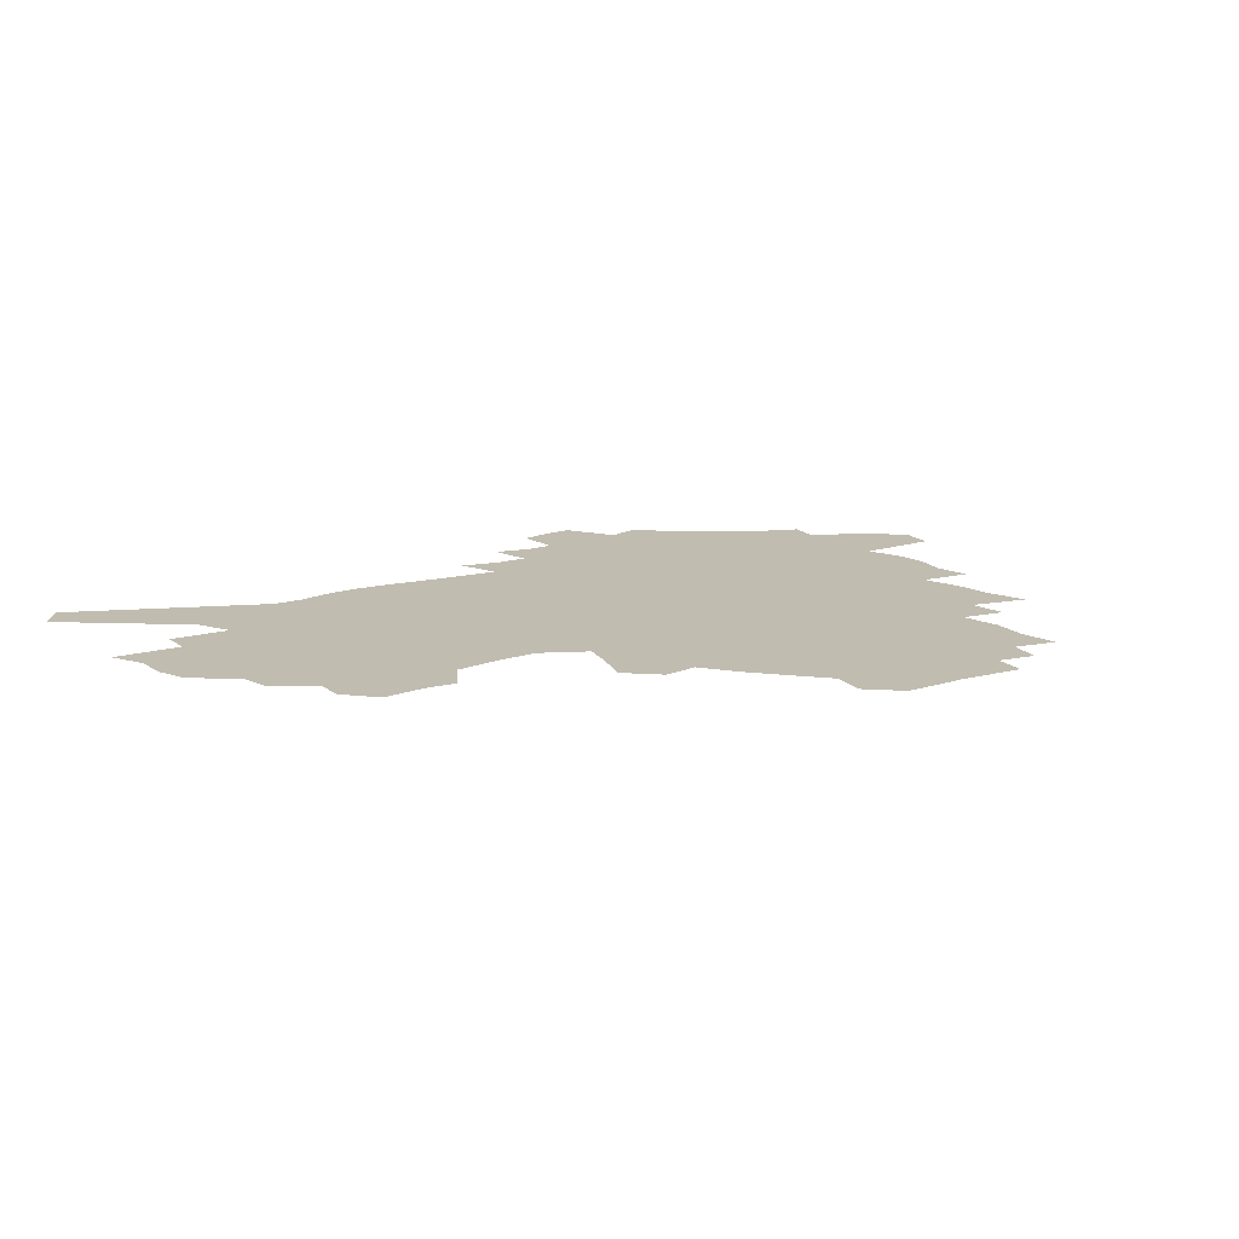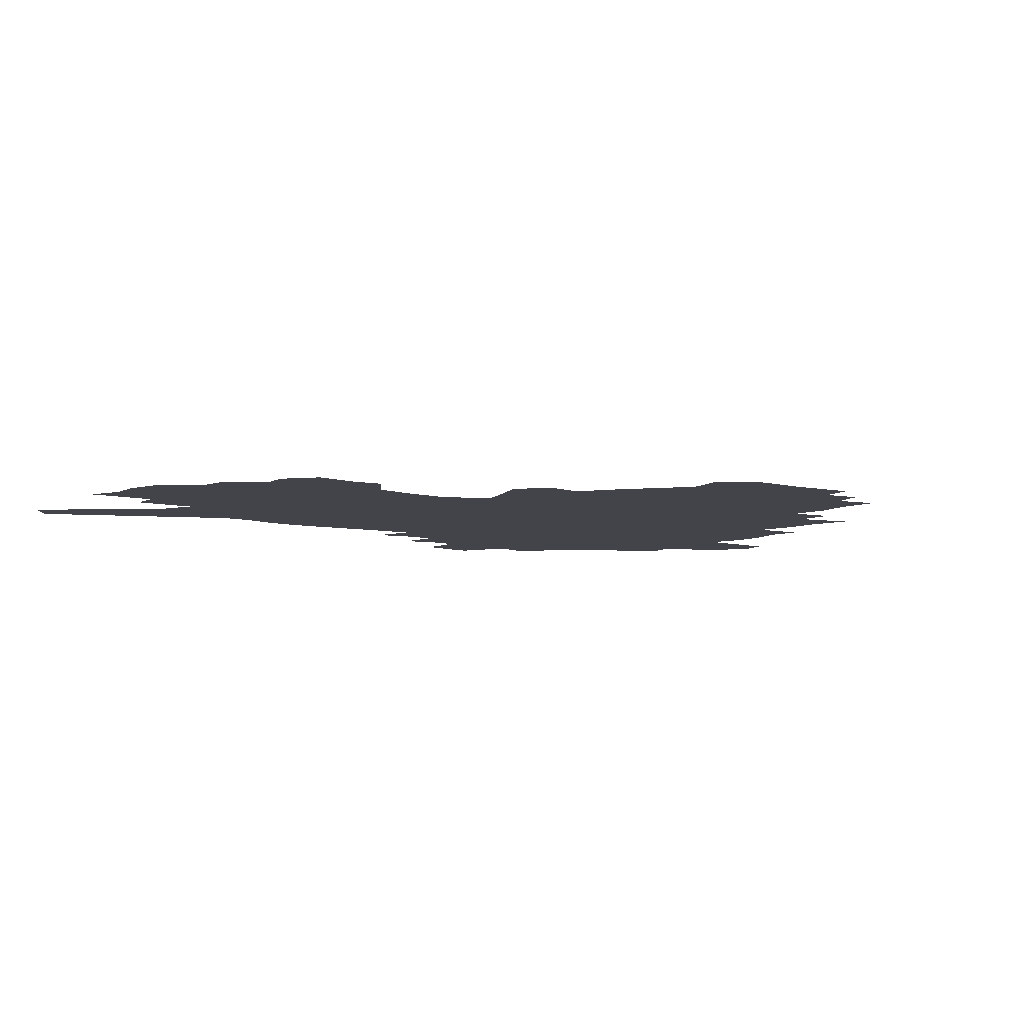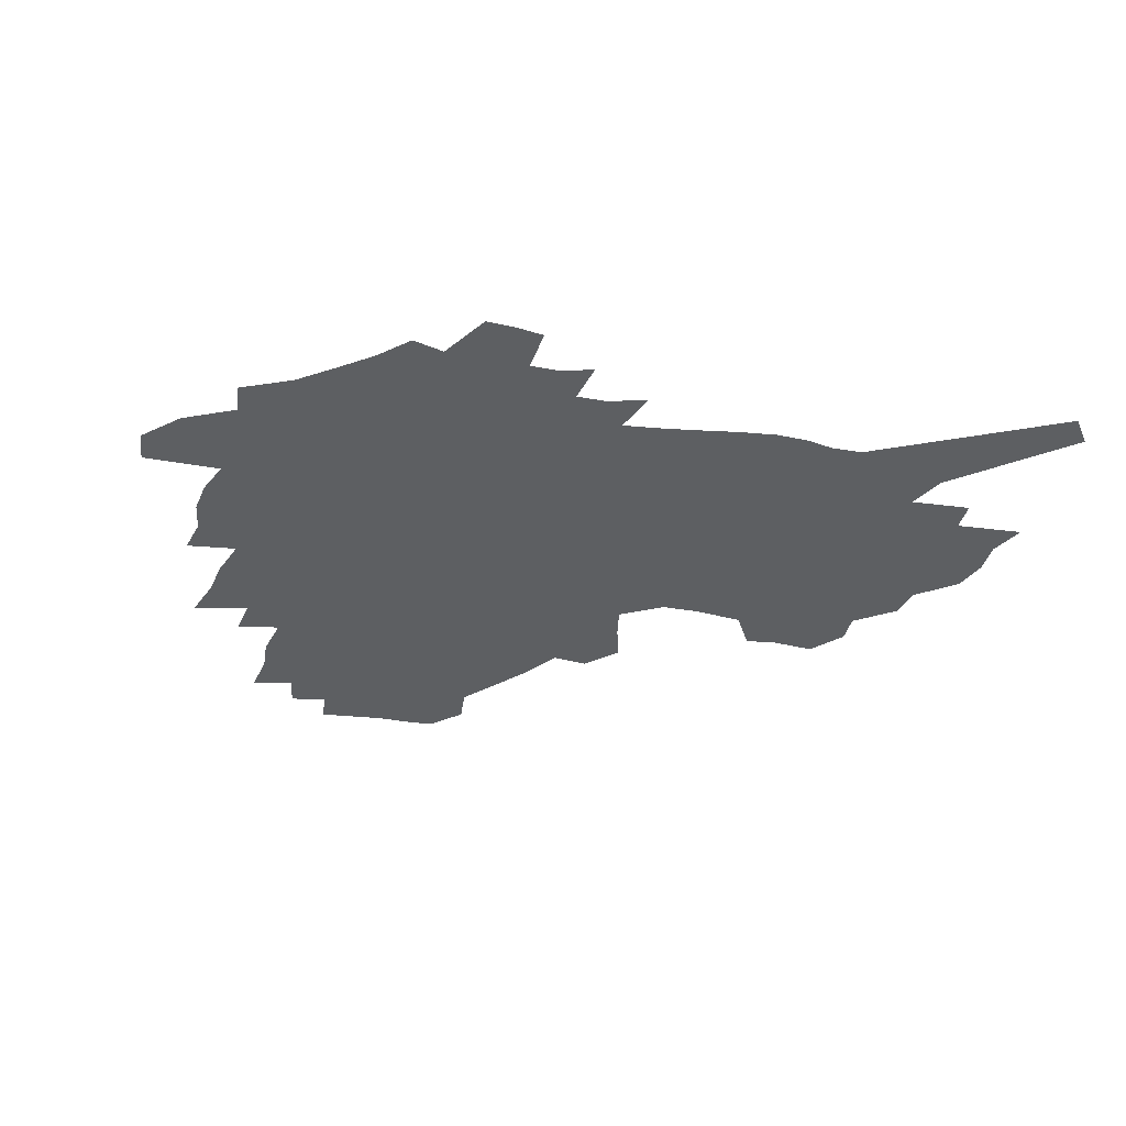
<metadata>
{"format":"obj","ext":"obj","renderer":"f3d","projection":"perspective","resolution":1024,"background":"white","views":[{"elev":16.3,"azim":144.6,"up":"+Z"},{"elev":-8.5,"azim":143.6,"up":"+Z"},{"elev":-39.6,"azim":-14.5,"up":"+Z"}]}
</metadata>
<code>
v 231.1 182.9 0
v 214.2 199.5 0
v 216.1 214.7 0
v 254.2 156 0
v 255.8 170.6 0
v 254.8 184.7 0
v 255.4 198.9 0
v 253.7 213.2 0
v 247.6 228.8 0
v 245.5 243.9 0
v 248.1 258.4 0
v 244.4 274.5 0
v 278.6 144.6 0
v 281.6 159.2 0
v 281.7 172.5 0
v 281.2 185.4 0
v 275.5 199.1 0
v 274.5 212.8 0
v 274 226.6 0
v 274.8 240.3 0
v 271.8 255.2 0
v 268.6 270.8 0
v 262.7 288.6 0
v 260.2 305.2 0
v 253.8 324.5 0
v 295.6 132.1 0
v 298.6 147.4 0
v 302 161.8 0
v 302 174.1 0
v 298.3 186.4 0
v 295.6 199.1 0
v 294.4 212 0
v 291.4 225.7 0
v 292.3 238.9 0
v 291.6 252.7 0
v 288.8 267.7 0
v 284.8 284.2 0
v 282.4 300.5 0
v 280.8 316.7 0
v 277.9 333.9 0
v 311.6 119.9 0
v 313.7 135.6 0
v 315.7 150.1 0
v 316.9 163.2 0
v 316.7 175.1 0
v 314.9 186.9 0
v 313.2 199.1 0
v 311 211.7 0
v 309.7 224.5 0
v 307.8 237.9 0
v 308.5 250.8 0
v 305.9 265.5 0
v 302.5 281.7 0
v 298.6 299.1 0
v 299 314 0
v 298.5 329.5 0
v 294.6 347.9 0
v 296 363.1 0
v 292.9 381.8 0
v 325.7 106.4 0
v 327 122.6 0
v 328.2 137.7 0
v 329 151.2 0
v 329.9 164.2 0
v 329.9 175.9 0
v 328.8 187.4 0
v 327.3 199.3 0
v 326.5 211.3 0
v 325.8 223.5 0
v 324.6 236.3 0
v 322.5 250.2 0
v 320.1 265.1 0
v 318.2 280.2 0
v 316 296.4 0
v 313.6 313.5 0
v 315.3 327.6 0
v 314.9 343.2 0
v 314.4 359.3 0
v 312.4 376.8 0
v 315.4 391 0
v 340.9 109.8 0
v 341.2 125.1 0
v 341.5 139.3 0
v 342 152.7 0
v 342 164.9 0
v 342 176.6 0
v 341.5 187.9 0
v 340.9 199.3 0
v 339.6 211.2 0
v 339 223.1 0
v 338.4 235.3 0
v 336 249.5 0
v 336.2 262.4 0
v 333.3 278.8 0
v 331 295.6 0
v 330.7 310.8 0
v 330.8 325.8 0
v 330.5 341.6 0
v 330.8 357 0
v 331.3 372.4 0
v 332.7 387.1 0
v 334.1 401.5 0
v 354.7 86.9 0
v 354 109.3 0
v 353.8 125.9 0
v 354.1 141.3 0
v 354 153.9 0
v 353.6 165.5 0
v 353.4 177.1 0
v 353.1 188.3 0
v 352.8 199.5 0
v 352.2 211 0
v 351.9 222.6 0
v 350.9 235 0
v 350.7 247.4 0
v 349.2 261.9 0
v 346.9 278.7 0
v 346.1 293.7 0
v 345.5 309.5 0
v 345.8 324.4 0
v 345.9 339.9 0
v 346.2 355.3 0
v 347.8 369.5 0
v 347.6 385.6 0
v 349.7 399.3 0
v 368.3 87.06 0
v 367 110.8 0
v 366.1 126.7 0
v 365.7 142.2 0
v 365.3 154.1 0
v 364.9 165.7 0
v 364.5 177.1 0
v 364.2 188.4 0
v 363.9 199.7 0
v 363.7 211.1 0
v 363.3 222.8 0
v 363 234.8 0
v 362.8 247.1 0
v 362.5 259.8 0
v 360.1 278.2 0
v 359.4 294.8 0
v 359.7 308.8 0
v 359.9 324.2 0
v 360.8 338.5 0
v 361.3 353.6 0
v 362.7 367.9 0
v 363.5 383 0
v 364.8 397.2 0
v 382.1 88.64 0
v 380.4 108.8 0
v 378.3 127.1 0
v 376.8 142.9 0
v 376.6 154.3 0
v 376.1 165.8 0
v 375.7 177.2 0
v 375.4 188.5 0
v 375.2 199.8 0
v 375 211.3 0
v 374.8 222.9 0
v 374.6 234.6 0
v 375.2 246 0
v 374.6 259.5 0
v 373.9 275.2 0
v 372.9 293.8 0
v 373.4 308.6 0
v 374.1 323.4 0
v 375.2 337.3 0
v 376.1 352.1 0
v 377.2 367 0
v 378.1 382.1 0
v 379.1 396.9 0
v 393.9 108.5 0
v 390.8 126.7 0
v 389.8 140.3 0
v 388.2 153.9 0
v 387.3 166 0
v 387.1 177.2 0
v 386.6 188.7 0
v 386.3 199.9 0
v 386.4 211.5 0
v 386.2 223.1 0
v 386.3 234.4 0
v 386.4 246.2 0
v 386.4 259.8 0
v 386.4 275 0
v 386.5 291.2 0
v 386.9 308.5 0
v 388.1 322.7 0
v 389.5 337 0
v 390.6 351.6 0
v 391.9 366.8 0
v 392.8 381.4 0
v 393.6 395.8 0
v 409.7 103.8 0
v 405.8 122.8 0
v 402.7 139.1 0
v 400.8 152.7 0
v 399.7 165.1 0
v 398.4 177.6 0
v 397.6 189.1 0
v 397.6 200.2 0
v 397 211.6 0
v 397.6 223 0
v 397.6 234.5 0
v 397.7 245.9 0
v 398.3 258.6 0
v 399 272.9 0
v 399.9 288.8 0
v 401.2 304.8 0
v 402.4 320.4 0
v 403.8 336 0
v 405.6 352.1 0
v 406.5 366.1 0
v 408.2 382.3 0
v 419.7 122.3 0
v 416.7 137.5 0
v 414.6 150.9 0
v 411.8 164.9 0
v 411.2 176.7 0
v 410.7 188.3 0
v 410.3 199.9 0
v 409.4 211.6 0
v 409.1 223.1 0
v 409.6 234.7 0
v 409.3 246.1 0
v 410 258.4 0
v 411.5 272.7 0
v 412.7 286.8 0
v 414.9 304.6 0
v 416.7 320.1 0
v 418.5 335.7 0
v 420 351.1 0
v 438.5 116.9 0
v 431.6 136 0
v 427.7 150.6 0
v 425.7 163.5 0
v 424.2 175.9 0
v 423.4 187.8 0
v 423.1 199.5 0
v 422.4 211.3 0
v 421.2 223.3 0
v 421.3 234.8 0
v 421.6 246.6 0
v 422.5 258.9 0
v 424.3 272.7 0
v 426.1 287.2 0
v 428.2 302.2 0
v 430.9 318.9 0
v 433.5 335.7 0
v 448.3 133.6 0
v 444.8 147.7 0
v 442.3 161 0
v 439 174.6 0
v 438.2 186.7 0
v 438.5 198.5 0
v 434.7 211.9 0
v 434 223.4 0
v 434 235.1 0
v 434.6 247 0
v 435.7 259.4 0
v 437.2 272.5 0
v 439.5 286.7 0
v 442.9 302.9 0
v 445.8 318.8 0
v 466.6 130.4 0
v 462.2 145.2 0
v 458.3 159.5 0
v 457.3 172.1 0
v 454.2 185.4 0
v 453.8 197.6 0
v 450.4 210.9 0
v 448.5 223.3 0
v 448.5 235.3 0
v 448.8 247.4 0
v 448.8 259.5 0
v 451.3 272.8 0
v 454.8 287.6 0
v 457.6 302.8 0
v 462.2 320 0
v 485.7 126.7 0
v 477.5 144.7 0
v 476.4 157.4 0
v 472.7 171.4 0
v 471.6 183.9 0
v 468.7 197.2 0
v 466.1 210.1 0
v 462.8 223.2 0
v 462.9 235.3 0
v 465 247.9 0
v 466.8 260.9 0
v 468.8 274.1 0
v 472.1 289.1 0
v 477.2 306.1 0
v 503.7 124.1 0
v 494.3 143.2 0
v 492.7 156.2 0
v 488.3 170.7 0
v 487 183.3 0
v 482.9 197.3 0
v 480.6 210.2 0
v 478.5 222.9 0
v 480.2 235.4 0
v 482.8 248.1 0
v 489.6 262.3 0
v 519.1 124.1 0
v 510.3 142.7 0
v 506.6 156.9 0
v 503.8 170.4 0
v 500.5 184.1 0
v 497.8 197.2 0
v 495.3 210 0
v 492.4 222.6 0
v 494.6 234.5 0
v 498.2 247 0
v 507 261.5 0
v 532.1 126.2 0
v 527.2 141.6 0
v 522.3 156.6 0
v 519.9 170 0
v 517.4 183.3 0
v 516.3 196.1 0
v 513.2 209.3 0
v 512.3 221.8 0
v 511.2 233.9 0
v 514.1 246 0
v 530.4 262.9 0
v 540.4 279.1 0
v 546.8 125.3 0
v 542.6 141.6 0
v 540.3 155.4 0
v 537.7 169.1 0
v 533.5 182.9 0
v 533.4 195.7 0
v 535.7 208.4 0
v 533.4 221.4 0
v 536.9 234.5 0
v 541.4 247.9 0
v 547.4 262 0
v 554.6 276.7 0
v 636.4 79.88 0
v 564.1 140.3 0
v 565.2 153.2 0
v 560.8 167.5 0
v 559.5 181 0
v 561.5 194.3 0
v 561.4 207.6 0
v 561.1 221.1 0
v 565.8 234.8 0
v 562.7 248.2 0
v 566.7 261.9 0
v 575.2 277.4 0
v 645.8 92.15 0
v 591.5 136.3 0
v 583.3 152.8 0
v 585.1 165.9 0
v 582.4 179.9 0
v 581.5 193.5 0
v 582.2 207.1 0
v 584.4 221 0
v 586.2 234.9 0
v 588.4 248.9 0
v 588.7 262.6 0
v 611.8 150 0
v 611.8 163.8 0
v 605.1 178.9 0
v 598.7 193.4 0
v 605.5 206.8 0
v 610.7 220.9 0
v 607.7 235.2 0
v 643.9 160.5 0
v 636 176.5 0
v 635.9 191.3 0
v 630.3 206.3 0
f 5 6 1
f 1 6 2
f 6 7 2
f 2 7 3
f 7 8 3
f 13 14 4
f 4 14 5
f 14 15 5
f 5 15 6
f 15 16 6
f 6 16 7
f 16 17 7
f 7 17 8
f 17 18 8
f 8 18 9
f 18 19 9
f 9 19 10
f 19 20 10
f 10 20 11
f 20 21 11
f 11 21 12
f 21 22 12
f 26 27 13
f 13 27 14
f 27 28 14
f 14 28 15
f 28 29 15
f 15 29 16
f 29 30 16
f 16 30 17
f 30 31 17
f 17 31 18
f 31 32 18
f 18 32 19
f 32 33 19
f 19 33 20
f 33 34 20
f 20 34 21
f 34 35 21
f 21 35 22
f 35 36 22
f 22 36 23
f 36 37 23
f 23 37 24
f 37 38 24
f 24 38 25
f 38 39 25
f 41 42 26
f 26 42 27
f 42 43 27
f 27 43 28
f 43 44 28
f 28 44 29
f 44 45 29
f 29 45 30
f 45 46 30
f 30 46 31
f 46 47 31
f 31 47 32
f 47 48 32
f 32 48 33
f 48 49 33
f 33 49 34
f 49 50 34
f 34 50 35
f 50 51 35
f 35 51 36
f 51 52 36
f 36 52 37
f 52 53 37
f 37 53 38
f 53 54 38
f 38 54 39
f 54 55 39
f 39 55 40
f 55 56 40
f 60 61 41
f 41 61 42
f 61 62 42
f 42 62 43
f 62 63 43
f 43 63 44
f 63 64 44
f 44 64 45
f 64 65 45
f 45 65 46
f 65 66 46
f 46 66 47
f 66 67 47
f 47 67 48
f 67 68 48
f 48 68 49
f 68 69 49
f 49 69 50
f 69 70 50
f 50 70 51
f 70 71 51
f 51 71 52
f 71 72 52
f 52 72 53
f 72 73 53
f 53 73 54
f 73 74 54
f 54 74 55
f 74 75 55
f 55 75 56
f 75 76 56
f 56 76 57
f 76 77 57
f 57 77 58
f 77 78 58
f 58 78 59
f 78 79 59
f 60 81 61
f 81 82 61
f 61 82 62
f 82 83 62
f 62 83 63
f 83 84 63
f 63 84 64
f 84 85 64
f 64 85 65
f 85 86 65
f 65 86 66
f 86 87 66
f 66 87 67
f 87 88 67
f 67 88 68
f 88 89 68
f 68 89 69
f 89 90 69
f 69 90 70
f 90 91 70
f 70 91 71
f 91 92 71
f 71 92 72
f 92 93 72
f 72 93 73
f 93 94 73
f 73 94 74
f 94 95 74
f 74 95 75
f 95 96 75
f 75 96 76
f 96 97 76
f 76 97 77
f 97 98 77
f 77 98 78
f 98 99 78
f 78 99 79
f 99 100 79
f 79 100 80
f 100 101 80
f 103 104 81
f 81 104 82
f 104 105 82
f 82 105 83
f 105 106 83
f 83 106 84
f 106 107 84
f 84 107 85
f 107 108 85
f 85 108 86
f 108 109 86
f 86 109 87
f 109 110 87
f 87 110 88
f 110 111 88
f 88 111 89
f 111 112 89
f 89 112 90
f 112 113 90
f 90 113 91
f 113 114 91
f 91 114 92
f 114 115 92
f 92 115 93
f 115 116 93
f 93 116 94
f 116 117 94
f 94 117 95
f 117 118 95
f 95 118 96
f 118 119 96
f 96 119 97
f 119 120 97
f 97 120 98
f 120 121 98
f 98 121 99
f 121 122 99
f 99 122 100
f 122 123 100
f 100 123 101
f 123 124 101
f 101 124 102
f 124 125 102
f 103 126 104
f 126 127 104
f 104 127 105
f 127 128 105
f 105 128 106
f 128 129 106
f 106 129 107
f 129 130 107
f 107 130 108
f 130 131 108
f 108 131 109
f 131 132 109
f 109 132 110
f 132 133 110
f 110 133 111
f 133 134 111
f 111 134 112
f 134 135 112
f 112 135 113
f 135 136 113
f 113 136 114
f 136 137 114
f 114 137 115
f 137 138 115
f 115 138 116
f 138 139 116
f 116 139 117
f 139 140 117
f 117 140 118
f 140 141 118
f 118 141 119
f 141 142 119
f 119 142 120
f 142 143 120
f 120 143 121
f 143 144 121
f 121 144 122
f 144 145 122
f 122 145 123
f 145 146 123
f 123 146 124
f 146 147 124
f 124 147 125
f 147 148 125
f 126 149 127
f 149 150 127
f 127 150 128
f 150 151 128
f 128 151 129
f 151 152 129
f 129 152 130
f 152 153 130
f 130 153 131
f 153 154 131
f 131 154 132
f 154 155 132
f 132 155 133
f 155 156 133
f 133 156 134
f 156 157 134
f 134 157 135
f 157 158 135
f 135 158 136
f 158 159 136
f 136 159 137
f 159 160 137
f 137 160 138
f 160 161 138
f 138 161 139
f 161 162 139
f 139 162 140
f 162 163 140
f 140 163 141
f 163 164 141
f 141 164 142
f 164 165 142
f 142 165 143
f 165 166 143
f 143 166 144
f 166 167 144
f 144 167 145
f 167 168 145
f 145 168 146
f 168 169 146
f 146 169 147
f 169 170 147
f 147 170 148
f 170 171 148
f 150 172 151
f 172 173 151
f 151 173 152
f 173 174 152
f 152 174 153
f 174 175 153
f 153 175 154
f 175 176 154
f 154 176 155
f 176 177 155
f 155 177 156
f 177 178 156
f 156 178 157
f 178 179 157
f 157 179 158
f 179 180 158
f 158 180 159
f 180 181 159
f 159 181 160
f 181 182 160
f 160 182 161
f 182 183 161
f 161 183 162
f 183 184 162
f 162 184 163
f 184 185 163
f 163 185 164
f 185 186 164
f 164 186 165
f 186 187 165
f 165 187 166
f 187 188 166
f 166 188 167
f 188 189 167
f 167 189 168
f 189 190 168
f 168 190 169
f 190 191 169
f 169 191 170
f 191 192 170
f 170 192 171
f 192 193 171
f 172 194 173
f 194 195 173
f 173 195 174
f 195 196 174
f 174 196 175
f 196 197 175
f 175 197 176
f 197 198 176
f 176 198 177
f 198 199 177
f 177 199 178
f 199 200 178
f 178 200 179
f 200 201 179
f 179 201 180
f 201 202 180
f 180 202 181
f 202 203 181
f 181 203 182
f 203 204 182
f 182 204 183
f 204 205 183
f 183 205 184
f 205 206 184
f 184 206 185
f 206 207 185
f 185 207 186
f 207 208 186
f 186 208 187
f 208 209 187
f 187 209 188
f 209 210 188
f 188 210 189
f 210 211 189
f 189 211 190
f 211 212 190
f 190 212 191
f 212 213 191
f 191 213 192
f 213 214 192
f 192 214 193
f 195 215 196
f 215 216 196
f 196 216 197
f 216 217 197
f 197 217 198
f 217 218 198
f 198 218 199
f 218 219 199
f 199 219 200
f 219 220 200
f 200 220 201
f 220 221 201
f 201 221 202
f 221 222 202
f 202 222 203
f 222 223 203
f 203 223 204
f 223 224 204
f 204 224 205
f 224 225 205
f 205 225 206
f 225 226 206
f 206 226 207
f 226 227 207
f 207 227 208
f 227 228 208
f 208 228 209
f 228 229 209
f 209 229 210
f 229 230 210
f 210 230 211
f 230 231 211
f 211 231 212
f 231 232 212
f 212 232 213
f 215 233 216
f 233 234 216
f 216 234 217
f 234 235 217
f 217 235 218
f 235 236 218
f 218 236 219
f 236 237 219
f 219 237 220
f 237 238 220
f 220 238 221
f 238 239 221
f 221 239 222
f 239 240 222
f 222 240 223
f 240 241 223
f 223 241 224
f 241 242 224
f 224 242 225
f 242 243 225
f 225 243 226
f 243 244 226
f 226 244 227
f 244 245 227
f 227 245 228
f 245 246 228
f 228 246 229
f 246 247 229
f 229 247 230
f 247 248 230
f 230 248 231
f 248 249 231
f 231 249 232
f 234 250 235
f 250 251 235
f 235 251 236
f 251 252 236
f 236 252 237
f 252 253 237
f 237 253 238
f 253 254 238
f 238 254 239
f 254 255 239
f 239 255 240
f 255 256 240
f 240 256 241
f 256 257 241
f 241 257 242
f 257 258 242
f 242 258 243
f 258 259 243
f 243 259 244
f 259 260 244
f 244 260 245
f 260 261 245
f 245 261 246
f 261 262 246
f 246 262 247
f 262 263 247
f 247 263 248
f 263 264 248
f 248 264 249
f 250 265 251
f 265 266 251
f 251 266 252
f 266 267 252
f 252 267 253
f 267 268 253
f 253 268 254
f 268 269 254
f 254 269 255
f 269 270 255
f 255 270 256
f 270 271 256
f 256 271 257
f 271 272 257
f 257 272 258
f 272 273 258
f 258 273 259
f 273 274 259
f 259 274 260
f 274 275 260
f 260 275 261
f 275 276 261
f 261 276 262
f 276 277 262
f 262 277 263
f 277 278 263
f 263 278 264
f 278 279 264
f 265 280 266
f 280 281 266
f 266 281 267
f 281 282 267
f 267 282 268
f 282 283 268
f 268 283 269
f 283 284 269
f 269 284 270
f 284 285 270
f 270 285 271
f 285 286 271
f 271 286 272
f 286 287 272
f 272 287 273
f 287 288 273
f 273 288 274
f 288 289 274
f 274 289 275
f 289 290 275
f 275 290 276
f 290 291 276
f 276 291 277
f 291 292 277
f 277 292 278
f 292 293 278
f 278 293 279
f 280 294 281
f 294 295 281
f 281 295 282
f 295 296 282
f 282 296 283
f 296 297 283
f 283 297 284
f 297 298 284
f 284 298 285
f 298 299 285
f 285 299 286
f 299 300 286
f 286 300 287
f 300 301 287
f 287 301 288
f 301 302 288
f 288 302 289
f 302 303 289
f 289 303 290
f 303 304 290
f 290 304 291
f 294 305 295
f 305 306 295
f 295 306 296
f 306 307 296
f 296 307 297
f 307 308 297
f 297 308 298
f 308 309 298
f 298 309 299
f 309 310 299
f 299 310 300
f 310 311 300
f 300 311 301
f 311 312 301
f 301 312 302
f 312 313 302
f 302 313 303
f 313 314 303
f 303 314 304
f 314 315 304
f 305 316 306
f 316 317 306
f 306 317 307
f 317 318 307
f 307 318 308
f 318 319 308
f 308 319 309
f 319 320 309
f 309 320 310
f 320 321 310
f 310 321 311
f 321 322 311
f 311 322 312
f 322 323 312
f 312 323 313
f 323 324 313
f 313 324 314
f 324 325 314
f 314 325 315
f 325 326 315
f 316 328 317
f 328 329 317
f 317 329 318
f 329 330 318
f 318 330 319
f 330 331 319
f 319 331 320
f 331 332 320
f 320 332 321
f 332 333 321
f 321 333 322
f 333 334 322
f 322 334 323
f 334 335 323
f 323 335 324
f 335 336 324
f 324 336 325
f 336 337 325
f 325 337 326
f 337 338 326
f 326 338 327
f 338 339 327
f 328 340 329
f 340 341 329
f 329 341 330
f 341 342 330
f 330 342 331
f 342 343 331
f 331 343 332
f 343 344 332
f 332 344 333
f 344 345 333
f 333 345 334
f 345 346 334
f 334 346 335
f 346 347 335
f 335 347 336
f 347 348 336
f 336 348 337
f 348 349 337
f 337 349 338
f 349 350 338
f 338 350 339
f 350 351 339
f 340 352 341
f 352 353 341
f 341 353 342
f 353 354 342
f 342 354 343
f 354 355 343
f 343 355 344
f 355 356 344
f 344 356 345
f 356 357 345
f 345 357 346
f 357 358 346
f 346 358 347
f 358 359 347
f 347 359 348
f 359 360 348
f 348 360 349
f 360 361 349
f 349 361 350
f 361 362 350
f 350 362 351
f 354 363 355
f 363 364 355
f 355 364 356
f 364 365 356
f 356 365 357
f 365 366 357
f 357 366 358
f 366 367 358
f 358 367 359
f 367 368 359
f 359 368 360
f 368 369 360
f 360 369 361
f 364 370 365
f 370 371 365
f 365 371 366
f 371 372 366
f 366 372 367
f 372 373 367
f 367 373 368

</code>
